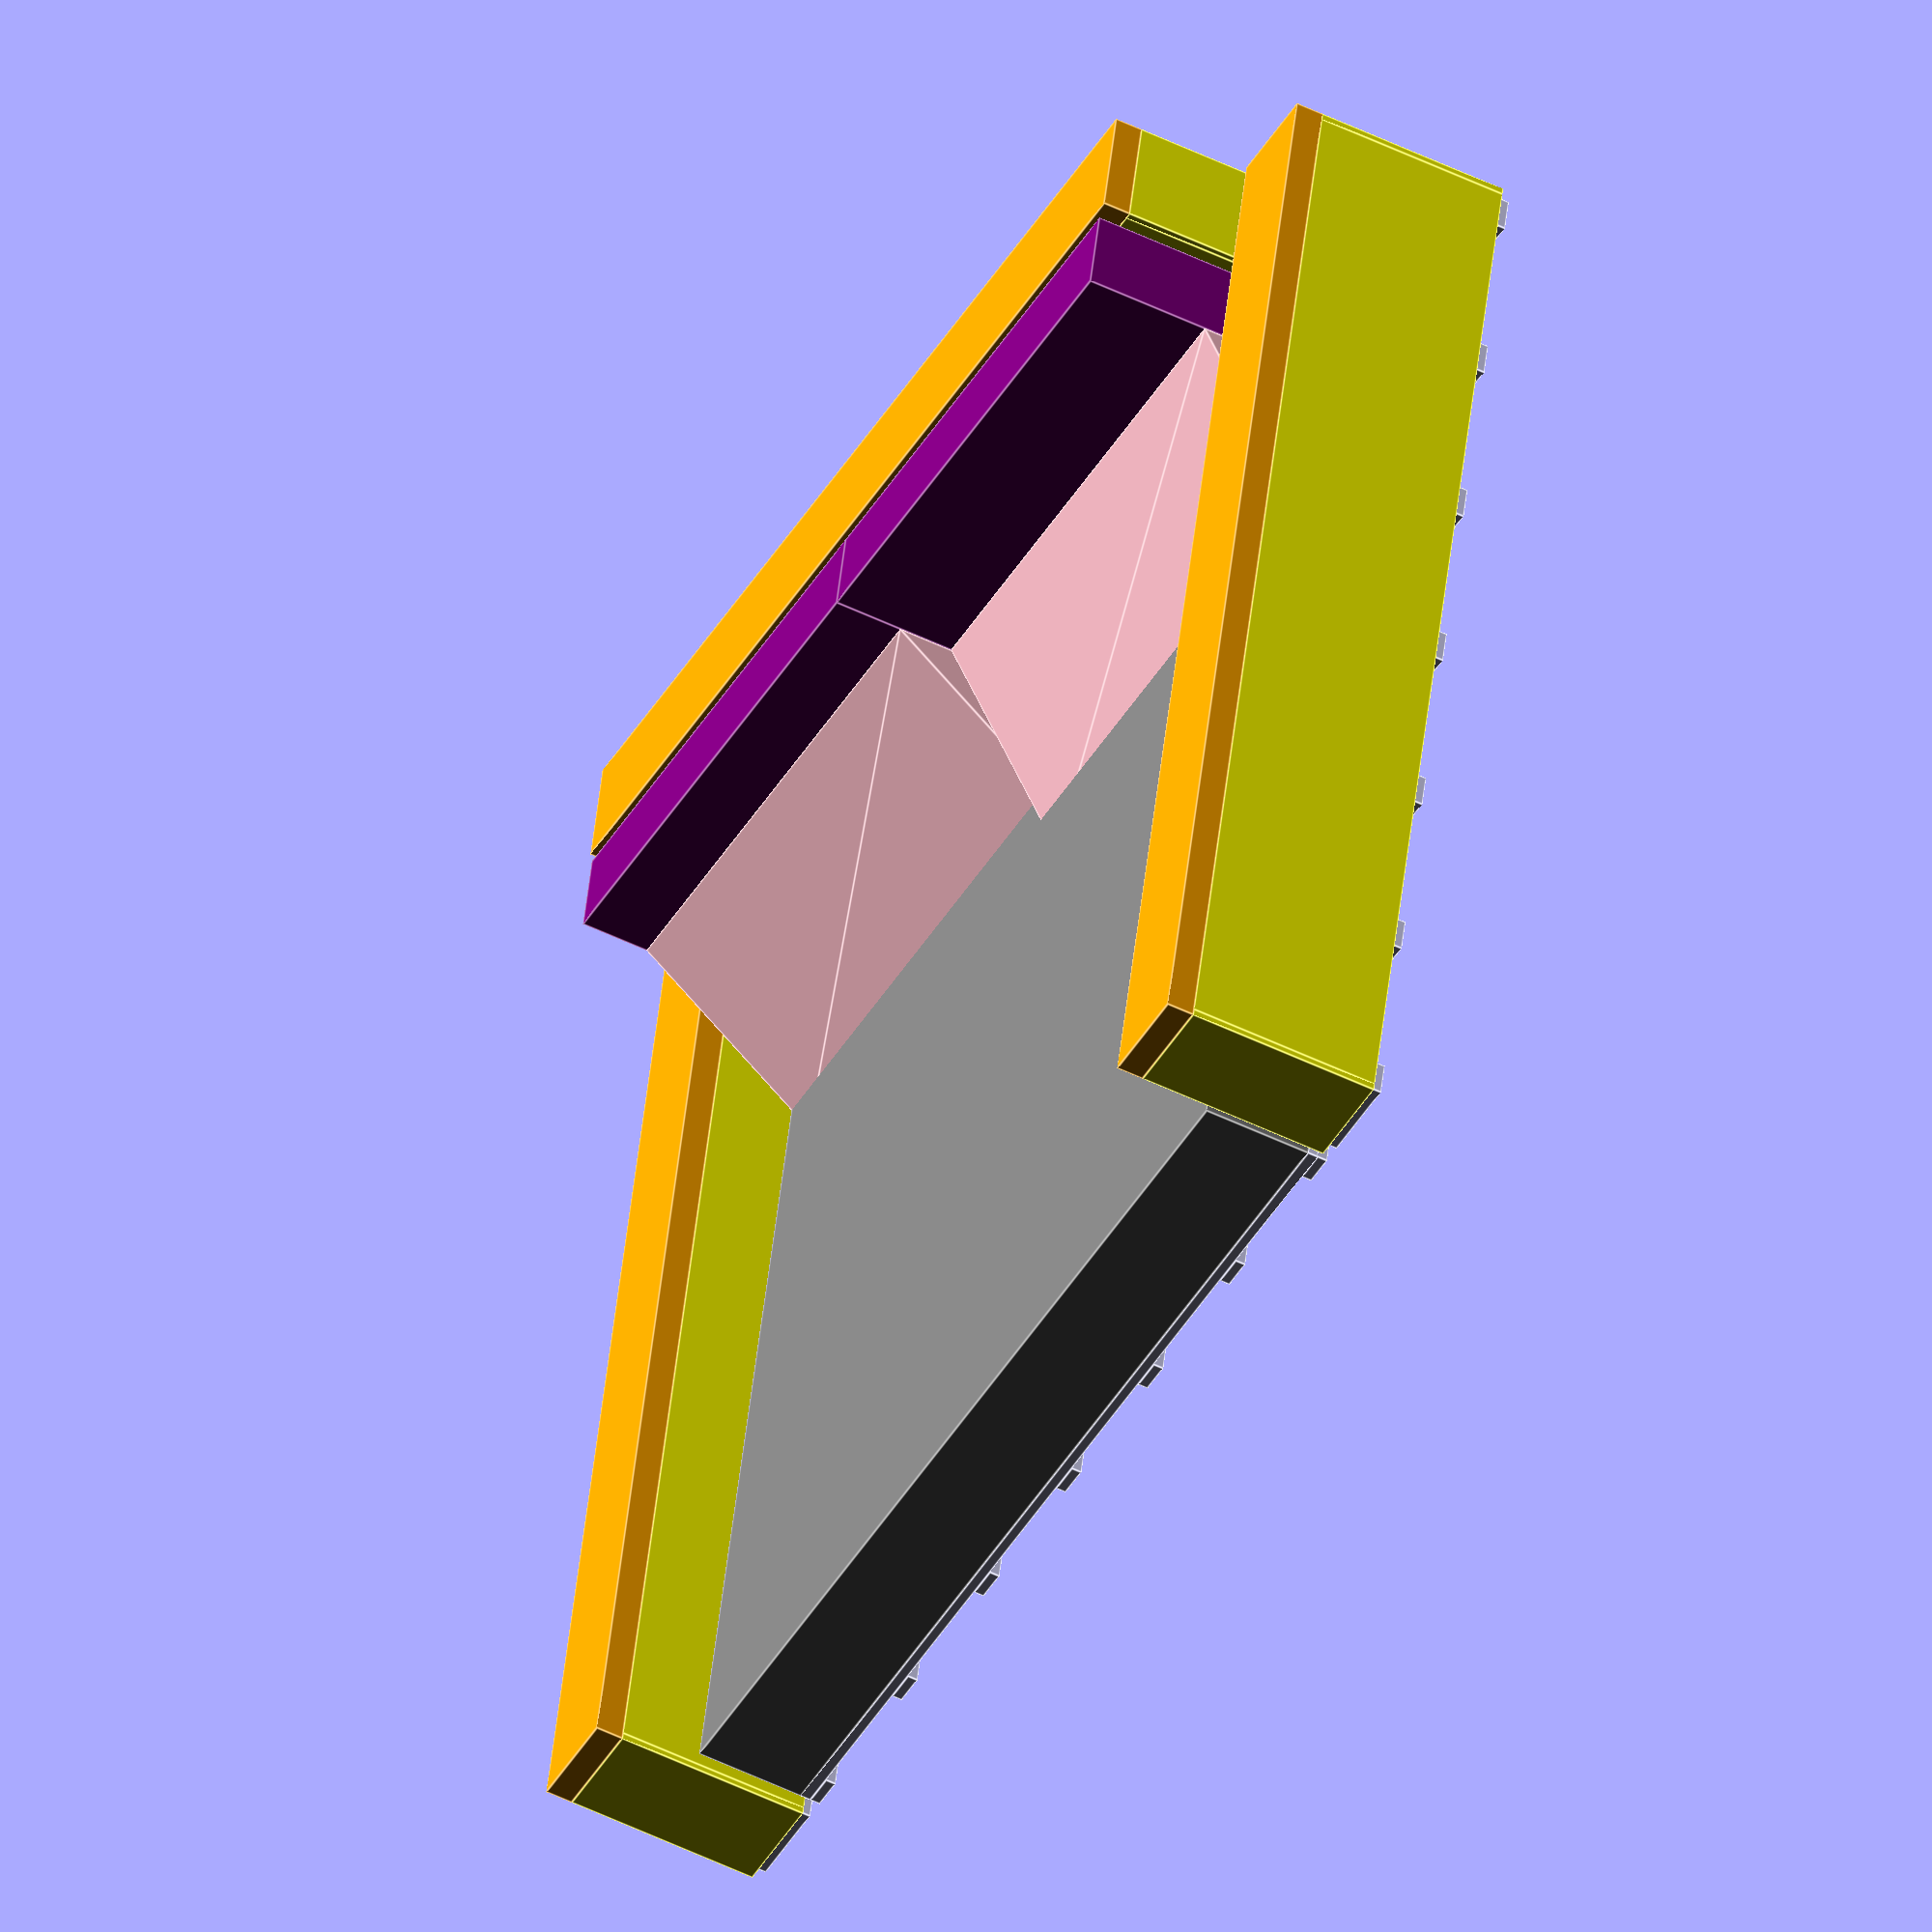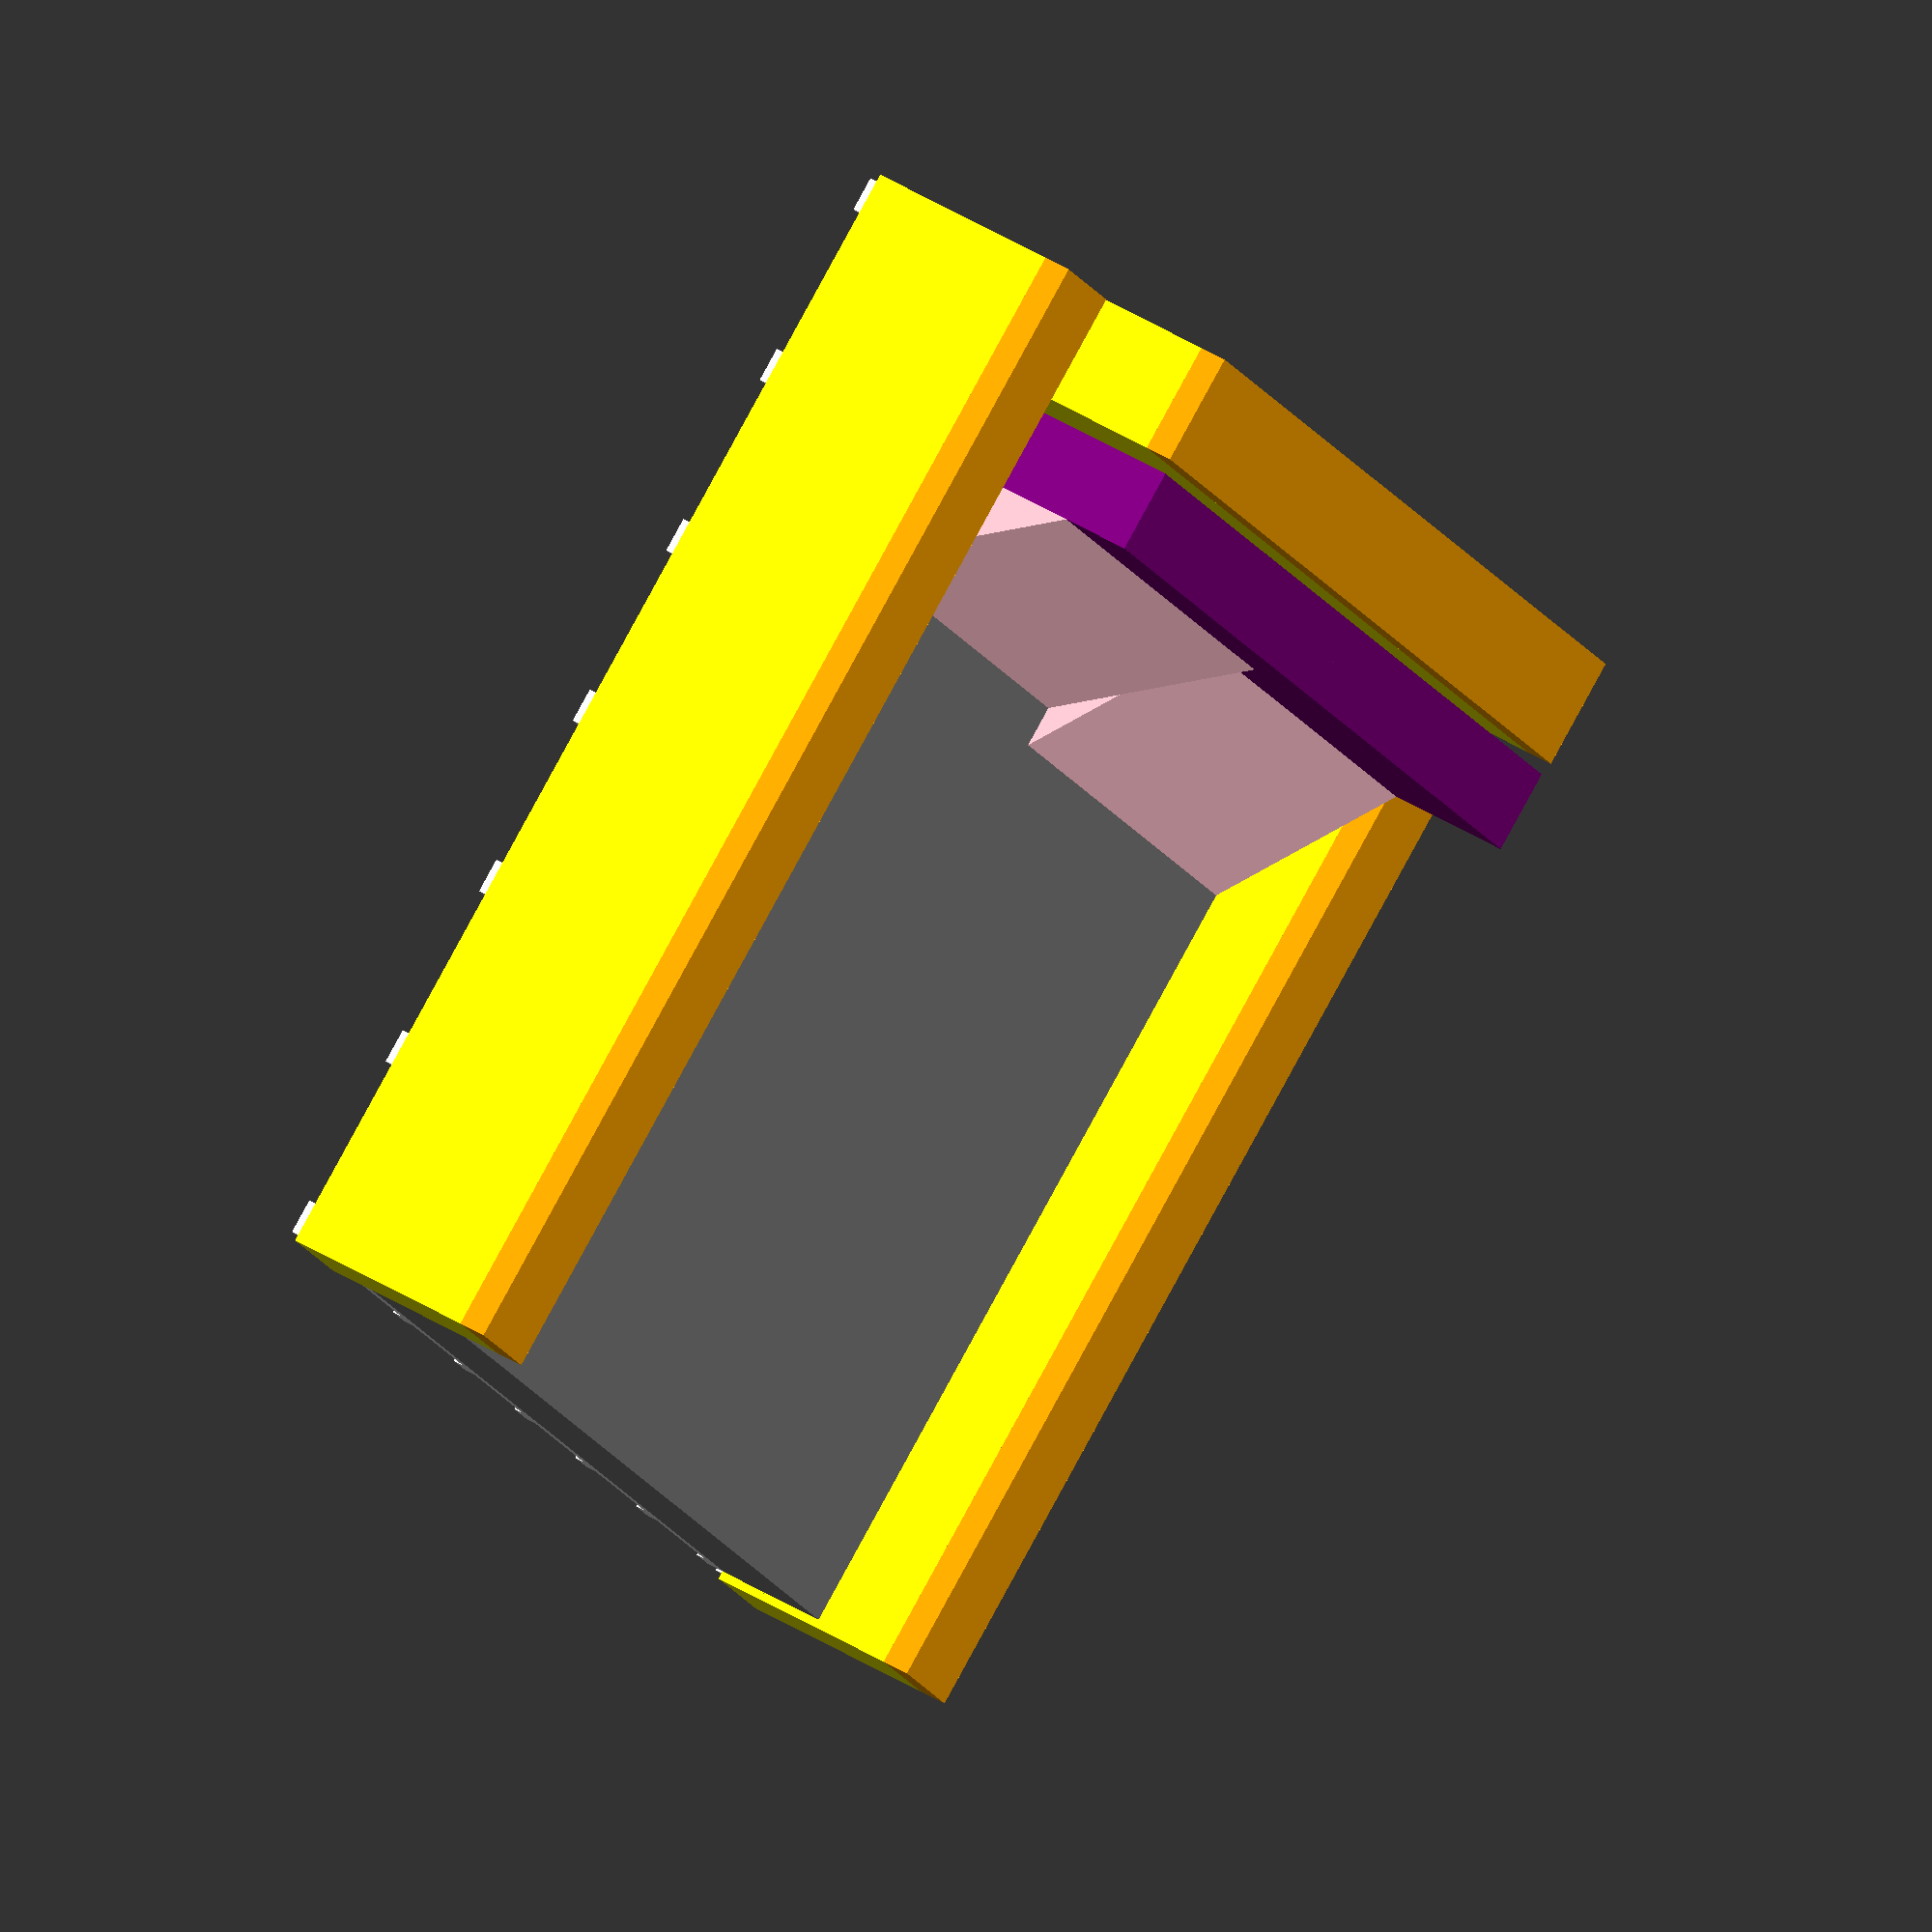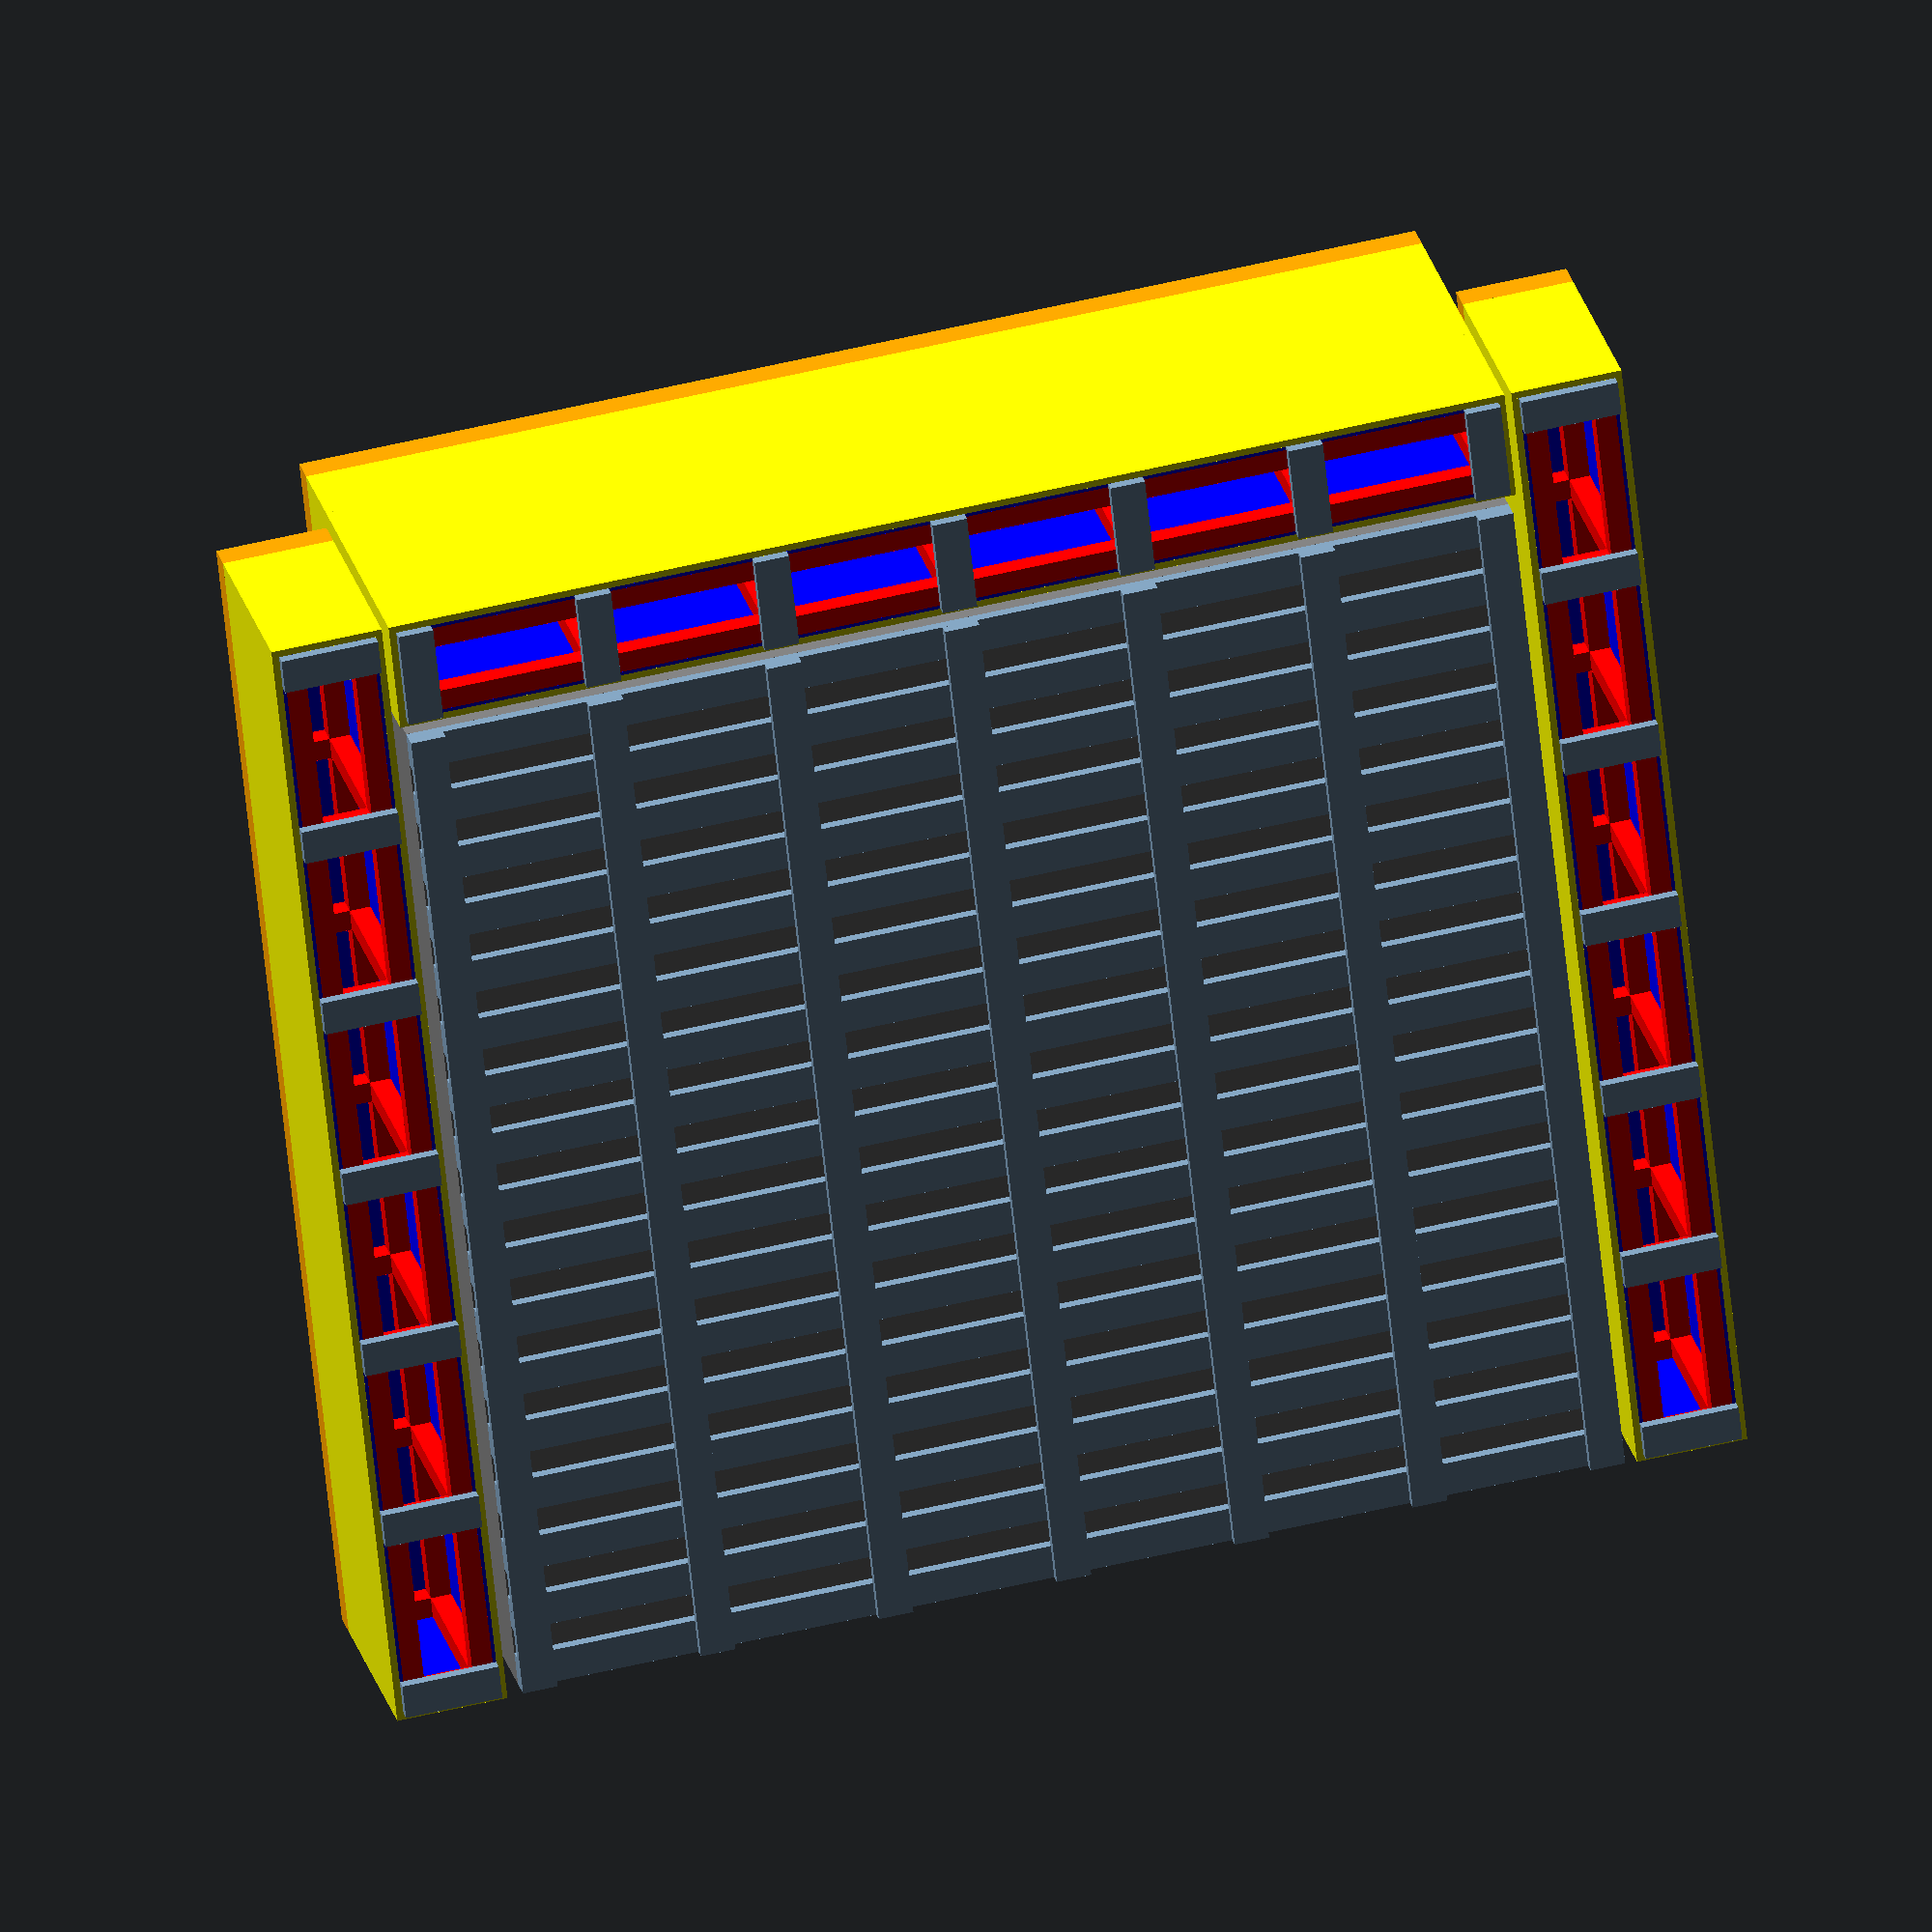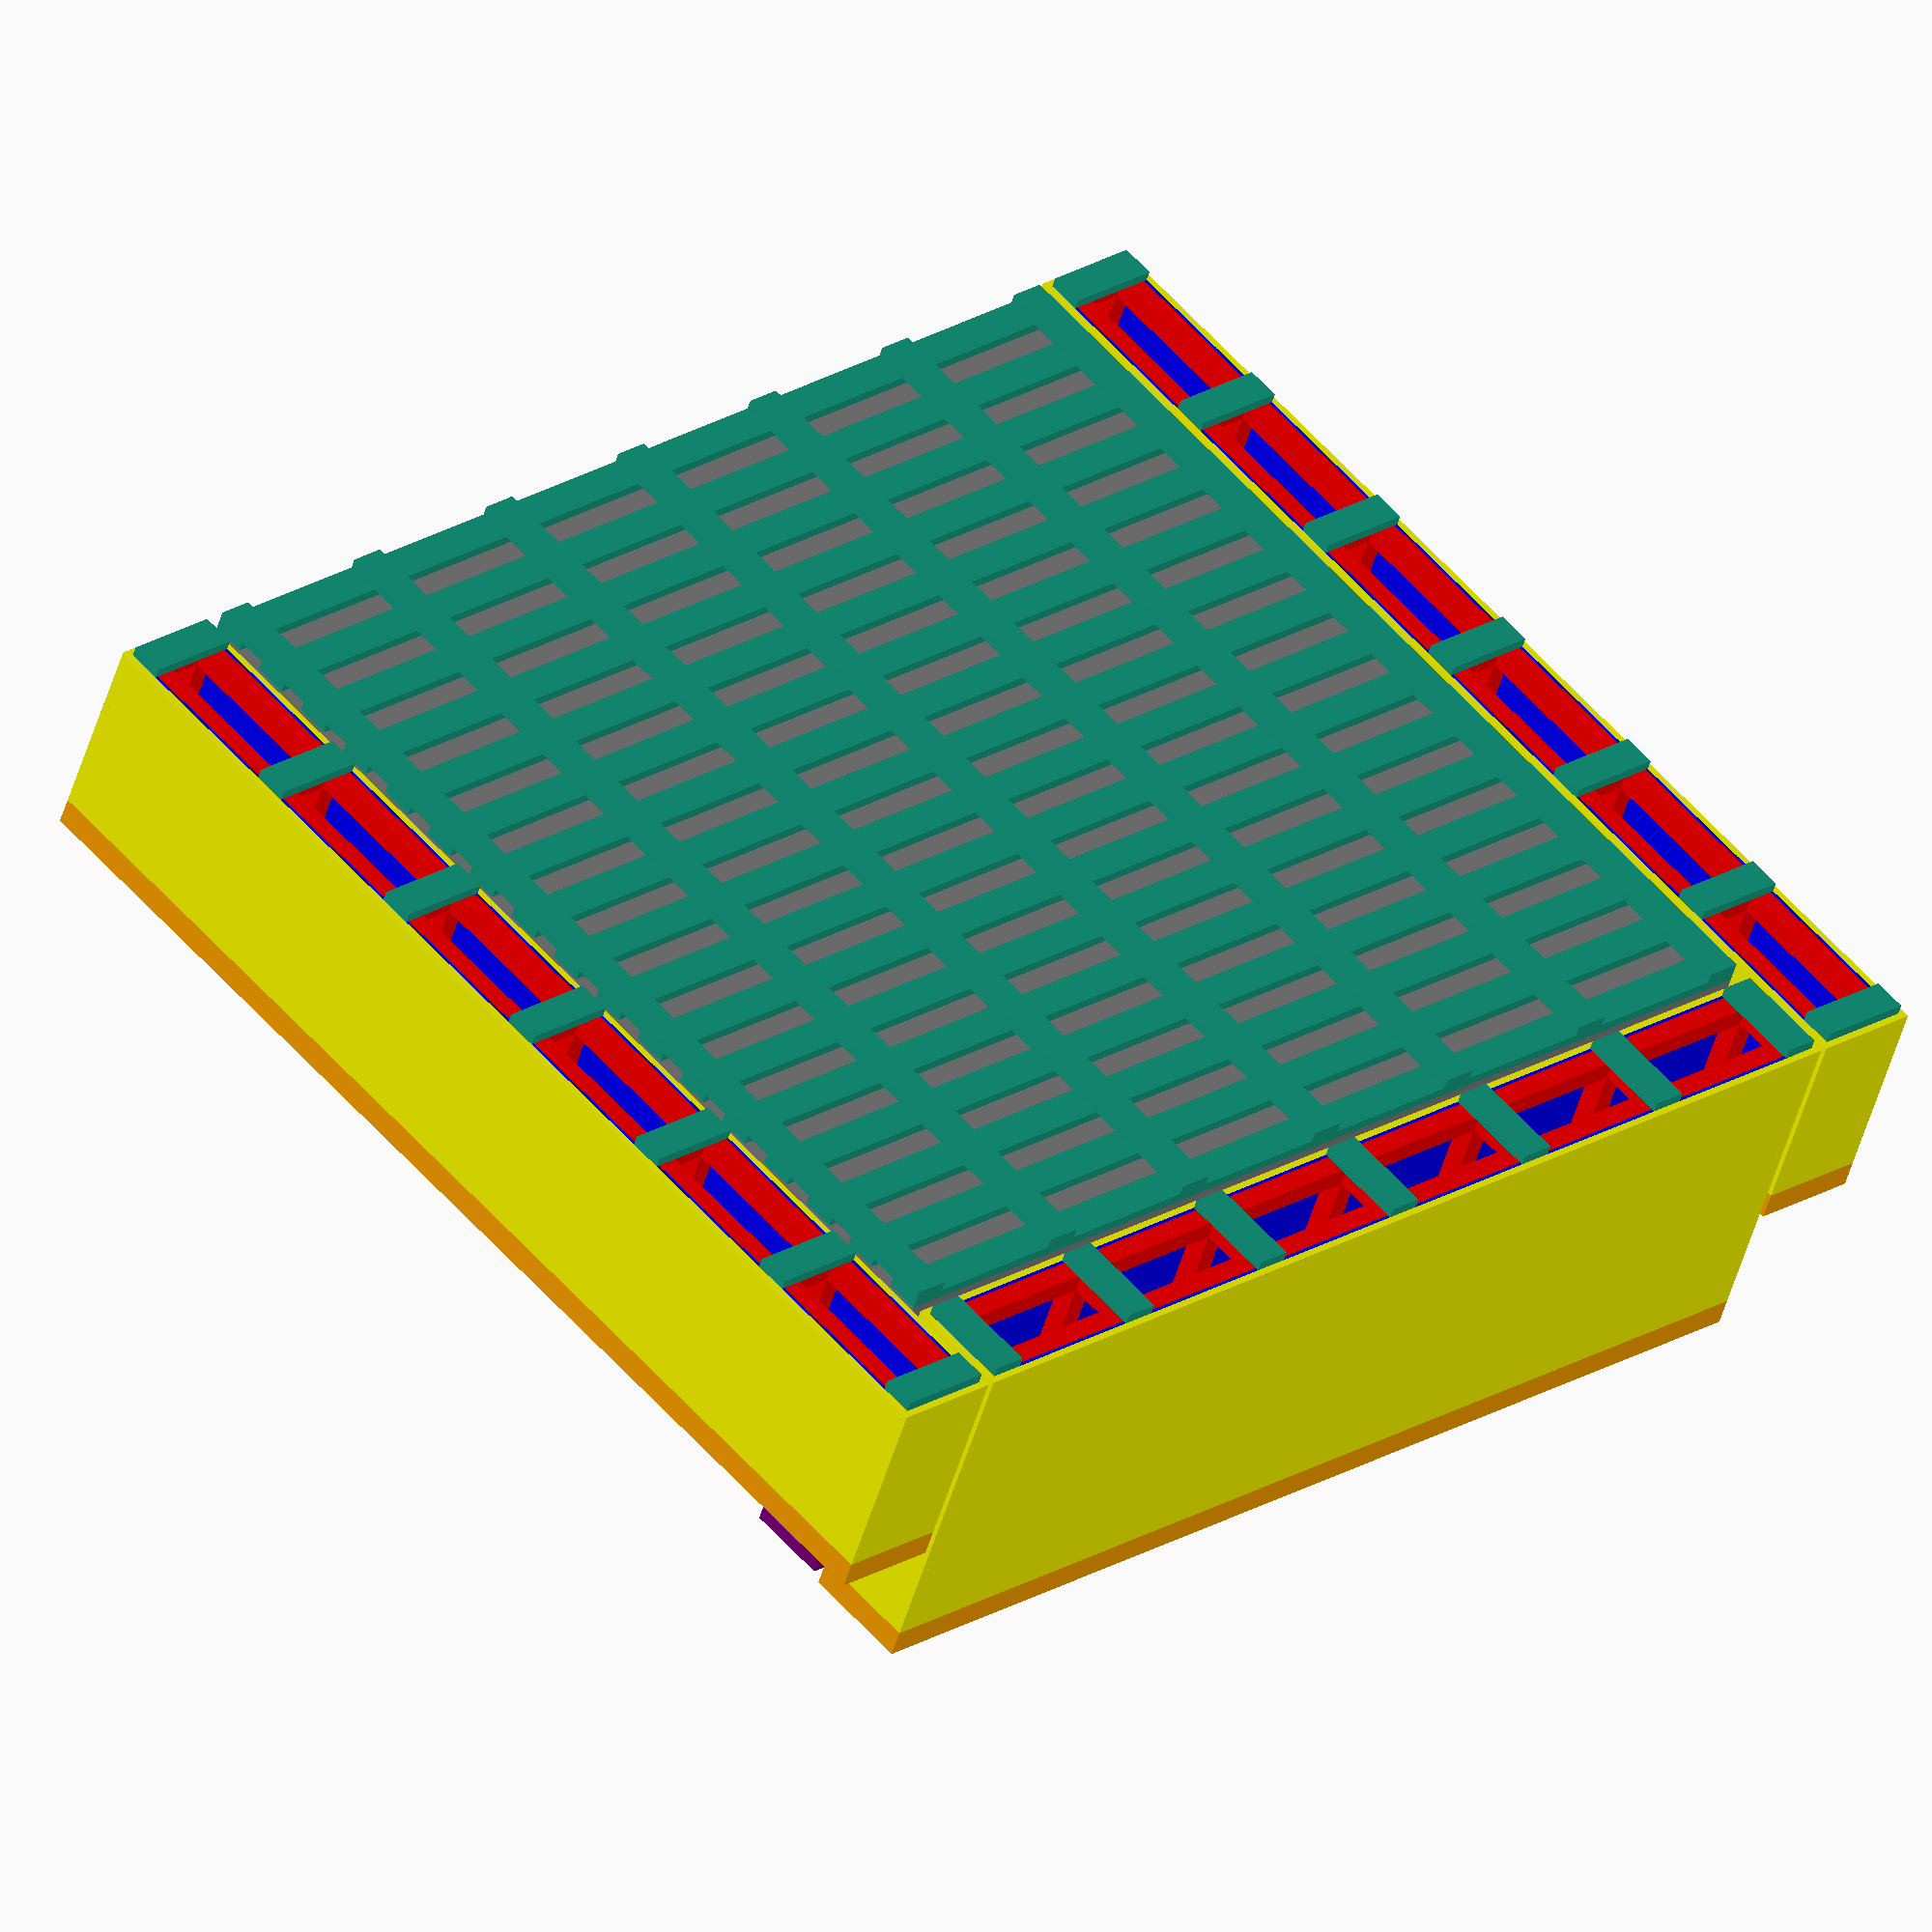
<openscad>

mattress_length = 76;
mattress_width = 80;
mattress_height = 8;

mattress_space = 1.5;

fabric_margin = 6;
fabric_thickness = 0.1;

ply_thickness = 0.25;
frame_lumber_thickness = 1.5;
top_foam_thickness = 2;
side_foam_thickness = 0.5;

box_wooden_width = 8 - 2 * side_foam_thickness;
side_box_height = mattress_height + 9 - top_foam_thickness;
back_box_height = mattress_height + 19 - top_foam_thickness;
box_a_length = mattress_length + mattress_space + box_wooden_width;
box_b_length = mattress_width;

pillow_height = 19;
pillow_thickness = 6;
pillow_width = 40;

wedge_height = 10;
wedge_length = 14;
wedge_width = pillow_width;

bed_frame_board_size = [2.5, 0.75];
bed_frame_base_boards = 7;
bed_frame_cross_boards = 17;

inner_lumber_boards = 7;

show_fabric = false;

module bed_frame() {
    base_board_inc = (mattress_width - bed_frame_board_size[0]) / (bed_frame_base_boards - 1);
    for(x = [0 : base_board_inc : mattress_width]) {
        translate([0, x, 0])
        cube([mattress_length, bed_frame_board_size[0], bed_frame_board_size[1]]);
        echo("BOM: bed_frame_board", mattress_length);
    }

    cross_board_inc = (mattress_length - bed_frame_board_size[0]) / (bed_frame_cross_boards - 1);
    for(y = [0 : cross_board_inc : mattress_length]){
        translate([y, 0, bed_frame_board_size[1]])
        cube([bed_frame_board_size[0], mattress_width, bed_frame_board_size[1]]);
        echo("BOM: bed_frame_board", mattress_width);
    }
}

module mattress () {
    color("gray")
        translate([0,0,2*bed_frame_board_size[1]])
        cube([mattress_length, mattress_width, mattress_height]);

    module fabric() {
        fabric_size = [mattress_width + fabric_margin*2, mattress_length*2 + mattress_height*2 + fabric_margin*2];

        echo("BOM: fabric (mattress)", fabric_size[0], fabric_size[1]);
        translate([-fabric_margin,-fabric_margin,-mattress_height])
        cube([
            fabric_size[0],
            fabric_size[1],
            fabric_thickness
        ]);
    }

    if (show_fabric) {
        color("green") fabric();
    }
}


module box(size) {

    feet_height = bed_frame_board_size[1];
    top_ply_size = [size[0], size[1]];
    top_foam_size = [size[0] + 2 * side_foam_thickness, size[1] + 2 * side_foam_thickness];
    side_ply_size = [size[0] - 2 * ply_thickness, size[2] - ply_thickness - feet_height];
    side_foam_size = [size[0], size[2] - feet_height];
    end_ply_size = [size[1], size[2] - ply_thickness - feet_height];
    end_foam_size = [size[1] + 2*side_foam_thickness, size[2] - feet_height];
    side_lumber_length = size[0] - 2 * ply_thickness;

    inner_width_lumber_length = size[1] - 2*frame_lumber_thickness - 2*ply_thickness;
    inner_height_lumber_length = size[2] - 2*frame_lumber_thickness - ply_thickness - feet_height;

    // NOTE: this calculation includes feet in the height!
    total_box_height = end_foam_size[1] + top_foam_thickness;
    total_box_length = top_foam_size[0];
    total_box_width = end_foam_size[0];
    total_side_height = side_foam_size[1] + top_foam_thickness;
    fabric_size = [2*fabric_margin + 2*total_side_height + total_box_width, 2*fabric_margin + 2*total_box_height + total_box_length ];

    module fabric() {
        echo("BOM: fabric (box)", fabric_size[0], fabric_size[1]);
        // pivot
        translate([side_foam_thickness,0,-total_box_height])  rotate([0,90,0]) translate([side_foam_thickness,0,-total_box_height])
        translate([-side_foam_thickness - fabric_thickness, -side_foam_thickness - fabric_thickness - fabric_margin - total_side_height, -fabric_margin])
        cube([fabric_thickness, fabric_size[0], fabric_size[1]]);
    }

    module top_ply() {
        echo("BOM: ply (box top)", top_ply_size[0], top_ply_size[1]);
        translate([0, 0, size[2] - ply_thickness])
           cube([top_ply_size[0], top_ply_size[1], ply_thickness]);
    }

    module top_foam() {
        echo("BOM: top_foam (box top)", top_foam_size[0], top_foam_size[1]);
        translate([-side_foam_thickness, -side_foam_thickness, size[2]])
           cube([top_foam_size[0], top_foam_size[1], top_foam_thickness]);
    }

    module side_ply() {
        echo("BOM: ply (box side)", side_ply_size[0], side_ply_size[1]);
        translate([ply_thickness, 0, feet_height])
            cube([side_ply_size[0], ply_thickness, side_ply_size[1]]);

        echo("BOM: ply (box side)", side_ply_size[0], side_ply_size[1]);
        translate([ply_thickness, size[1] - ply_thickness, feet_height])
            cube([side_ply_size[0], ply_thickness, side_ply_size[1]]);
    }

    module side_foam() {
        echo("BOM: side_foam (box side)", side_foam_size[0], side_foam_size[1]);
        translate([0, -side_foam_thickness, feet_height])
            cube([side_foam_size[0], side_foam_thickness, side_foam_size[1]]);

        echo("BOM: side_foam (box side)", side_foam_size[0], side_foam_size[1]);
        translate([0, size[1], feet_height])
            cube([side_foam_size[0], side_foam_thickness, side_foam_size[1]]);
    }

    module end_ply() {
        echo("BOM: ply (box end)", end_ply_size[0], end_ply_size[1]);
        translate([0, 0, feet_height])
            cube([ply_thickness, end_ply_size[0], end_ply_size[1]]);

        echo("BOM: ply (box end)", end_ply_size[0], end_ply_size[1]);
        translate([size[0] - ply_thickness, 0, feet_height])
            cube([ply_thickness, end_ply_size[0], end_ply_size[1]]);
    }

    module end_foam() {
        echo("BOM: side_foam (box end)", end_foam_size[0], end_foam_size[1]);
        translate([-side_foam_thickness, -side_foam_thickness, feet_height])
            cube([side_foam_thickness, end_foam_size[0], end_foam_size[1]]);

        echo("BOM: side_foam (box end)", end_foam_size[0], end_foam_size[1]);
        translate([size[0], -side_foam_thickness, feet_height])
            cube([side_foam_thickness, end_foam_size[0], end_foam_size[1]]);
    }

    module side_lumber() {
        echo("BOM: frame_lumber (side length)", side_lumber_length);
        translate([ply_thickness, ply_thickness, feet_height])
            cube([side_lumber_length, frame_lumber_thickness, frame_lumber_thickness]);
        echo("BOM: frame_lumber (side length)", side_lumber_length);
        translate([ply_thickness, ply_thickness, size[2] - ply_thickness - frame_lumber_thickness])
            cube([side_lumber_length, frame_lumber_thickness, frame_lumber_thickness]);
        echo("BOM: frame_lumber (side length)", side_lumber_length);
        translate([ply_thickness, size[1] - ply_thickness - frame_lumber_thickness, feet_height])
            cube([side_lumber_length, frame_lumber_thickness, frame_lumber_thickness]);
        echo("BOM: frame_lumber (side length)", side_lumber_length);
        translate([ply_thickness, size[1] - ply_thickness - frame_lumber_thickness, size[2] - ply_thickness - frame_lumber_thickness])
            cube([side_lumber_length, frame_lumber_thickness, frame_lumber_thickness]);
    }

    inner_inc = (size[0] - ply_thickness - ply_thickness - frame_lumber_thickness) / (inner_lumber_boards - 1);

    echo("inner_inc", inner_inc);

    module inner_width_lumber() {
        for(x = [0 : inner_inc : size[0] - ply_thickness]) {
            echo("BOM: frame_lumber (width length)", inner_width_lumber_length);
            translate([
                ply_thickness + x,
                ply_thickness + frame_lumber_thickness,
                feet_height
            ])
            cube([frame_lumber_thickness, inner_width_lumber_length, frame_lumber_thickness]);

            echo("BOM: frame_lumber (width)", inner_width_lumber_length);
            translate([
                ply_thickness + x,
                ply_thickness +
                frame_lumber_thickness, size[2] - frame_lumber_thickness - ply_thickness
            ])
            cube([frame_lumber_thickness, inner_width_lumber_length, frame_lumber_thickness]);
        }

    }

    module inner_height_lumber() {
        for(x = [0 : inner_inc : size[0] - ply_thickness]) {
            echo("BOM: frame_lumber (height)", inner_height_lumber_length);
            translate([
                ply_thickness + x,
                ply_thickness,
                frame_lumber_thickness + feet_height
            ])
            cube([frame_lumber_thickness, frame_lumber_thickness, inner_height_lumber_length]);

            echo("BOM: frame_lumber (height)", inner_height_lumber_length);
            translate([
                ply_thickness + x,
                size[1] - ply_thickness - frame_lumber_thickness,
                frame_lumber_thickness + feet_height
            ])
            cube([frame_lumber_thickness, frame_lumber_thickness, inner_height_lumber_length]);
        }
    }

    feet_inc = (size[0] - bed_frame_board_size[0]) / (inner_lumber_boards - 1);
    echo("feet_inc", feet_inc);
    module feet() {
        for(x = [0 : feet_inc : size[0] - ply_thickness]) {
            echo("BOM: bed_frame_board (box feet)", box_wooden_width);
            translate([x, 0, 0])
            cube([bed_frame_board_size[0], box_wooden_width, bed_frame_board_size[1]]);
        }
    }

    module ply() {
        color("blue") top_ply();
        color("blue") side_ply();
        color("blue") end_ply();
    }

    module lumber() {
        color("red") side_lumber();
        color("red") inner_width_lumber();
        color("red") inner_height_lumber();
    }

    module foam() {
        color("orange") top_foam();
        color("yellow") side_foam();
        color("yellow") end_foam();
    }


    lumber();
    feet();
    ply();
    foam();

    if (show_fabric) {
        color("green") fabric();
    }
}

module box_a () {
    translate([0,-box_wooden_width - mattress_space,0])
        box([box_a_length, box_wooden_width, side_box_height]);
}

module box_a2 () {
    translate([0, mattress_width + mattress_space])
        box([box_a_length, box_wooden_width, side_box_height]);
}

module box_b () {
    translate([mattress_length + mattress_space, 0])
        rotate([0,0,90])
        translate([0,-box_wooden_width,0])
        box([box_b_length, box_wooden_width, back_box_height]);
}


module pillow() {
    echo("BOM: pillow_foam", pillow_thickness, pillow_width, pillow_height);
    echo("BOM: fabric (pillow)", 2*pillow_height + 2*pillow_thickness + 2*fabric_margin, 2*pillow_thickness + 2*fabric_margin + pillow_width);

    color("purple")
    translate([mattress_length - pillow_thickness,0,mattress_height])
    cube([pillow_thickness, pillow_width, pillow_height]);
}

module wedge(tall) {
    triangle_points =[[0,0], [wedge_height,0], [0,wedge_length]];
    triangle_paths =[[0,1,2]];

    echo("BOM: wedge_foam ", wedge_height, wedge_length);
    echo("BOM: fabric (wedge)", wedge_height + wedge_length + sqrt(wedge_height*wedge_height + wedge_length*wedge_length) + 2*fabric_margin, pillow_width + wedge_height + 2*fabric_margin);

    if (tall) {
        color("pink")
        translate([mattress_length - pillow_thickness,0,mattress_height])
        rotate([90,0,180])
        linear_extrude(wedge_width)
        polygon(triangle_points,triangle_paths);
    } else {
        color("pink")
        translate([mattress_length - pillow_thickness,0,mattress_height])
        translate([0,wedge_width,0]) rotate([90,-90,0])
        linear_extrude(wedge_width)
        polygon(triangle_points,triangle_paths);
    }
}

module pillow_2() {
    translate([0, pillow_width]) pillow();
}

module wedge_2(tall) {
    translate([0, pillow_width]) wedge(tall);
}

module outline() {
    bed_frame();

    mattress();
    pillow();
    wedge(false);
    pillow_2();
    wedge_2(true);

    box_a();
    box_a2();
    box_b();
}

outline();








</openscad>
<views>
elev=234.0 azim=103.4 roll=117.2 proj=o view=edges
elev=315.4 azim=325.5 roll=305.6 proj=o view=solid
elev=333.2 azim=276.1 roll=166.2 proj=o view=solid
elev=228.8 azim=311.9 roll=15.8 proj=o view=wireframe
</views>
